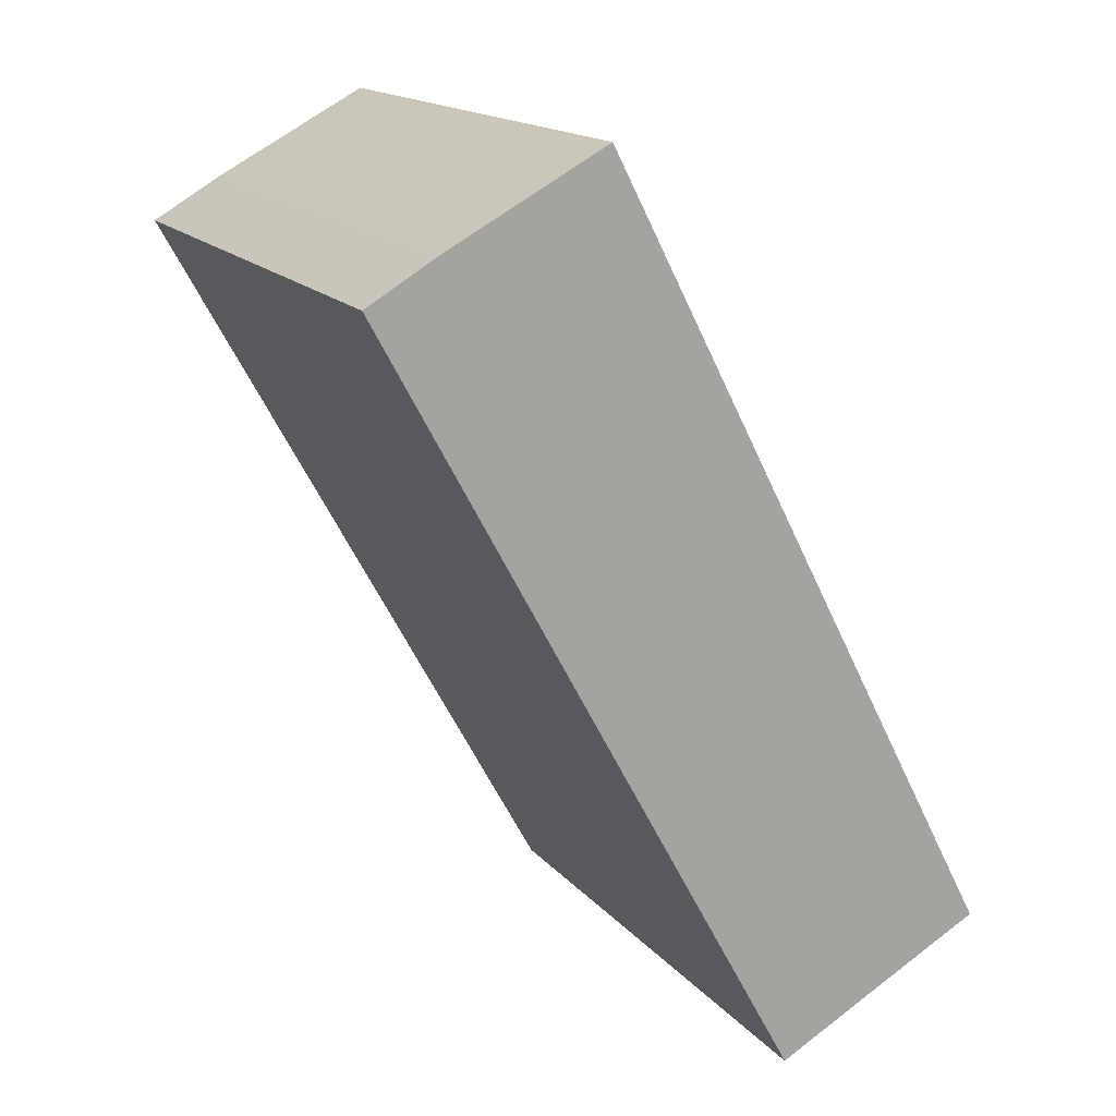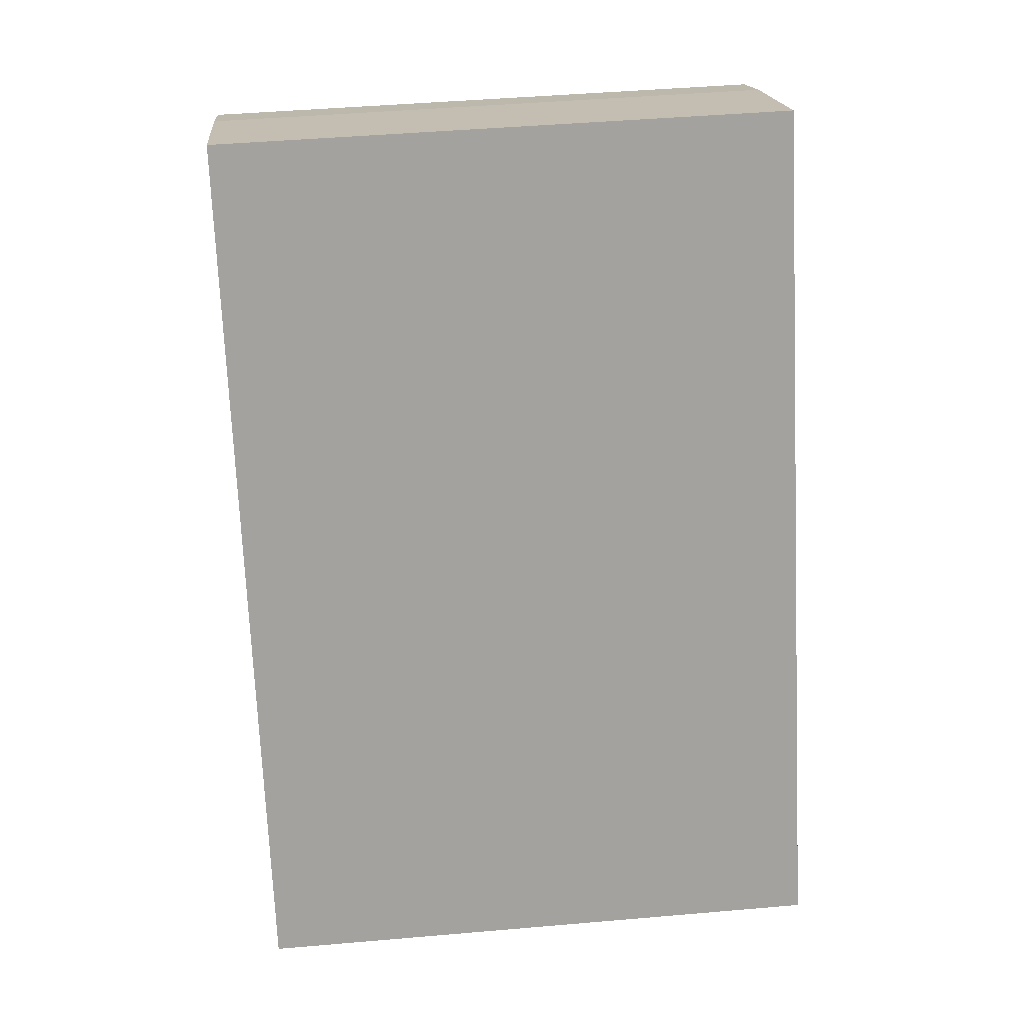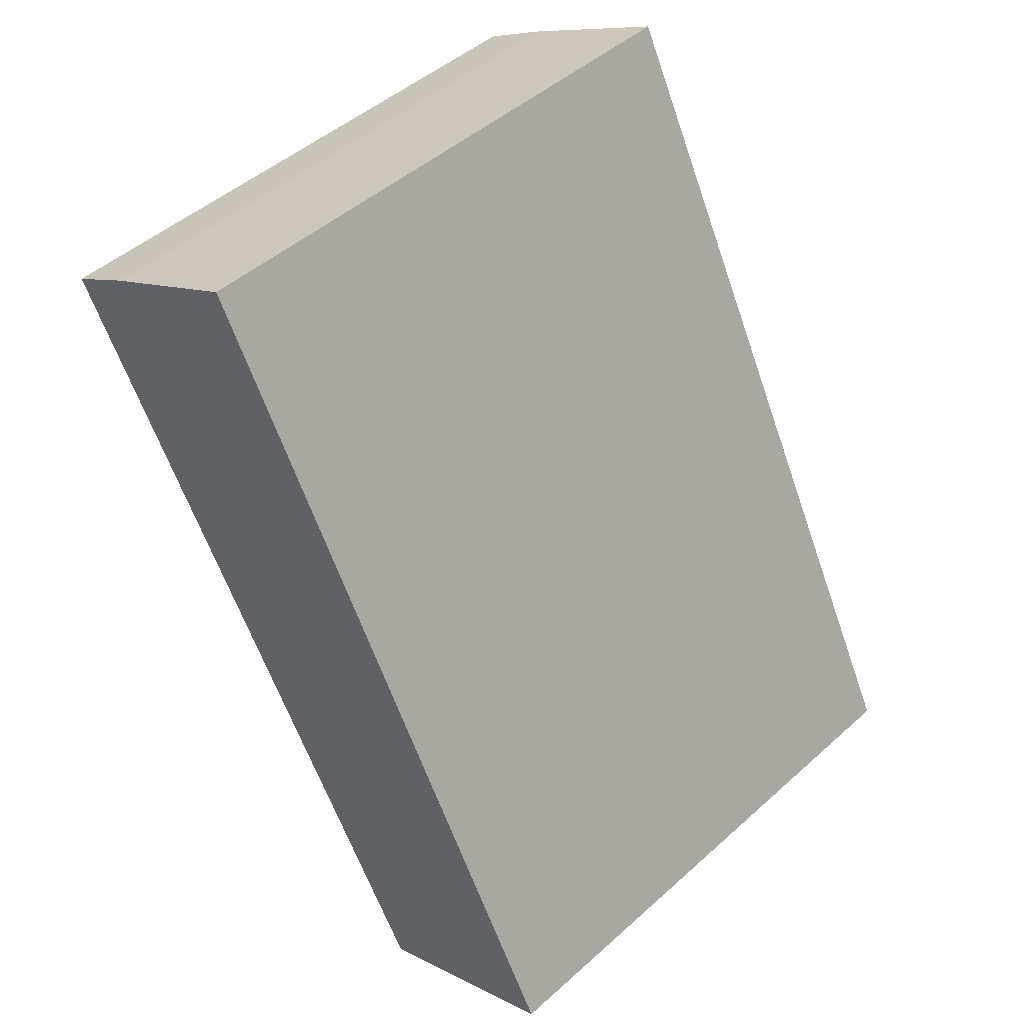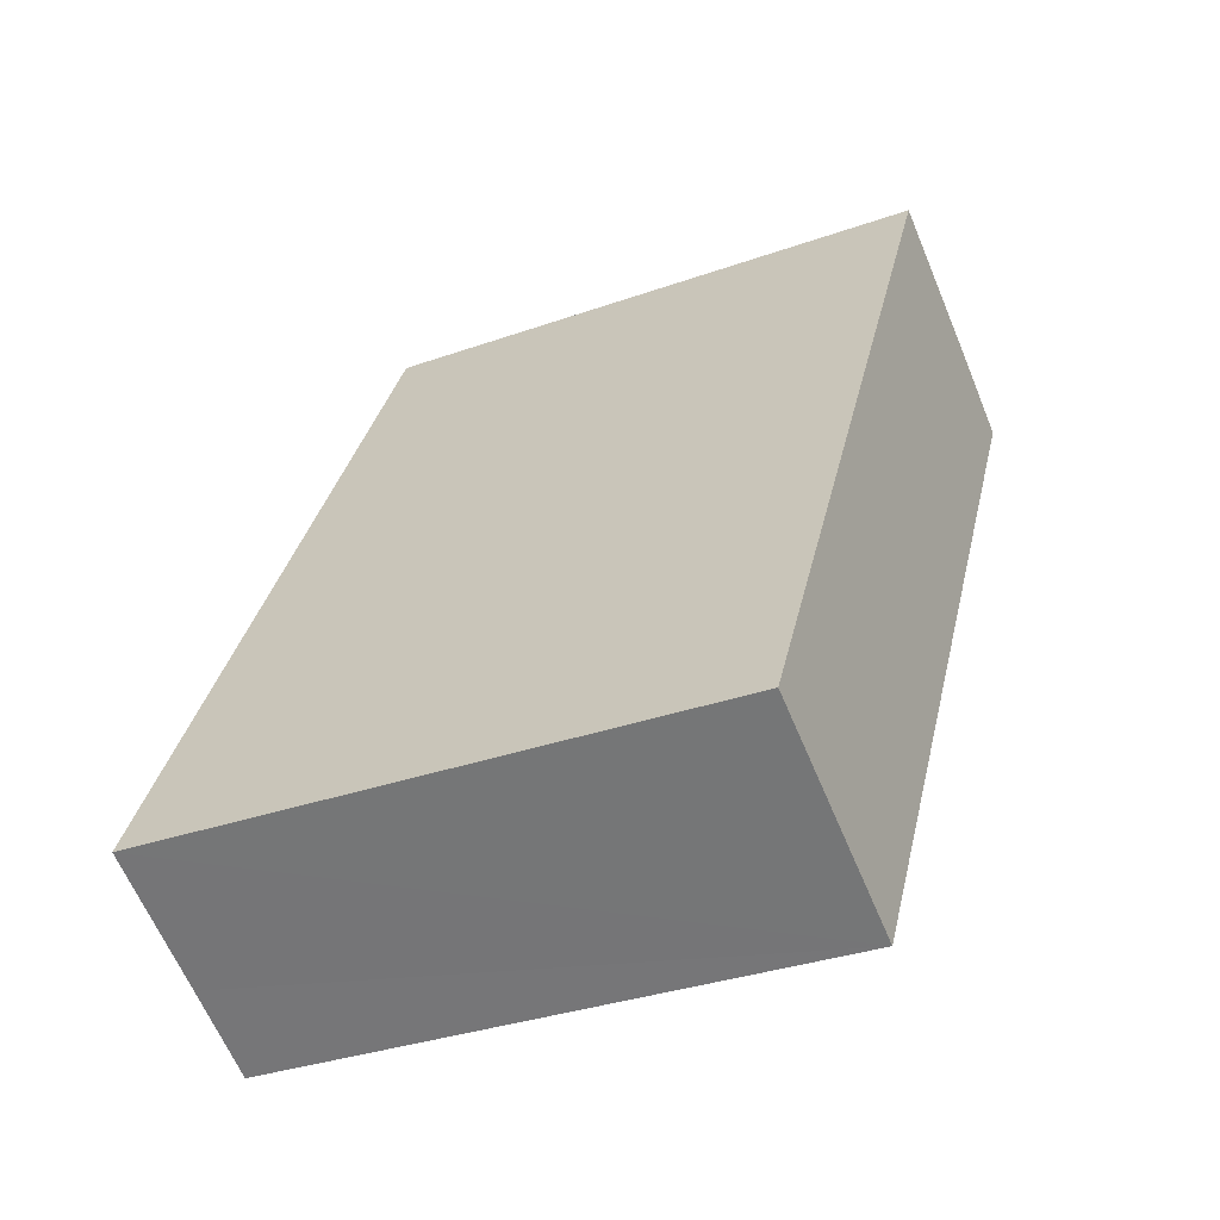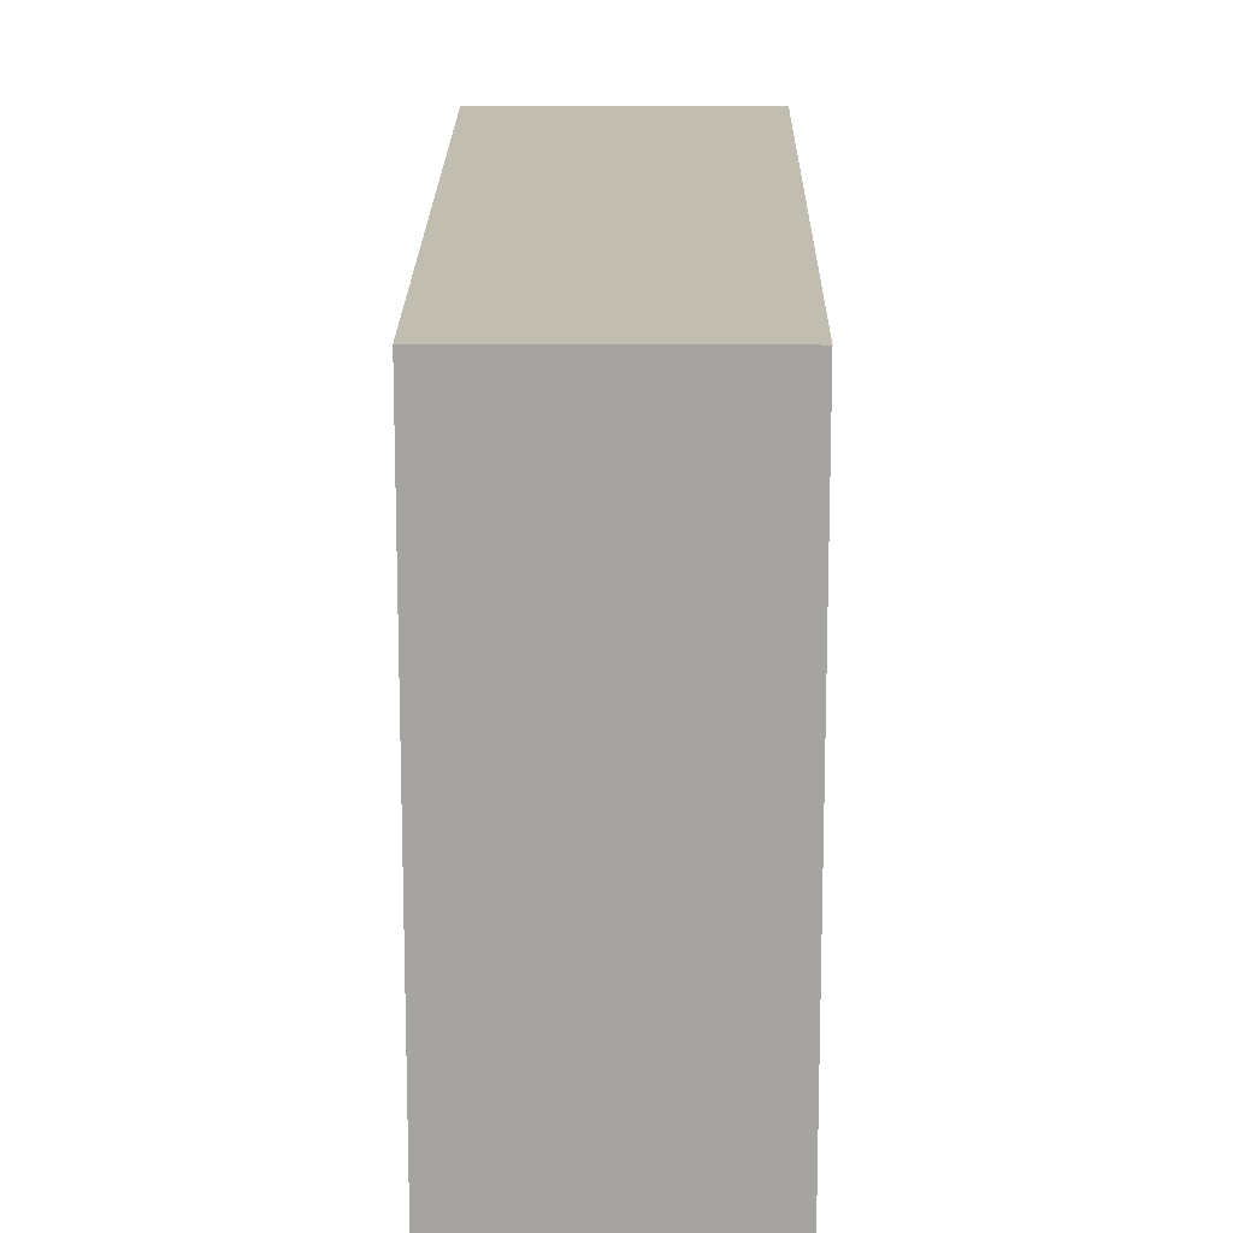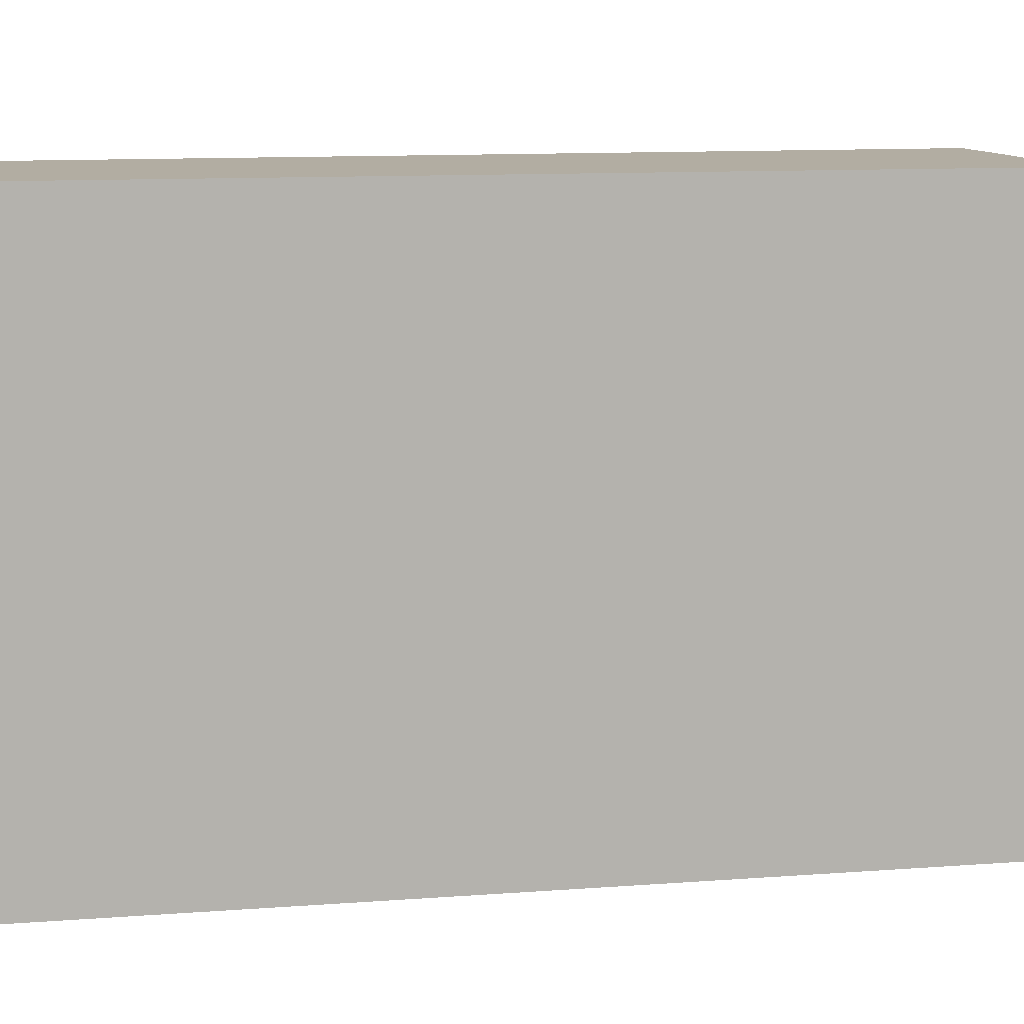
<metadata>
{"format":"obj","ext":"obj","renderer":"f3d","projection":"perspective","resolution":1024,"background":"white","views":[{"elev":16.1,"azim":154.1,"up":"+Z"},{"elev":45.6,"azim":-95.7,"up":"+Z"},{"elev":47.4,"azim":-135.2,"up":"+Z"},{"elev":-33.1,"azim":-64.0,"up":"+Z"},{"elev":16.8,"azim":-151.4,"up":"+Y"},{"elev":10.6,"azim":-73.6,"up":"+Y"}]}
</metadata>
<code>
v  1.45 3.963 -0.776
v  3.863 3.963 4.789
v  4.341 3.963 4.509
v  2.784 3.963 5.363
v  0.877 3.963 -0.467
v  0 3.963 2.427e-16
v  4.341 -2.761e-16 4.509
v  1.45 4.752e-17 -0.776
v  0 0 0
v  0.877 2.86e-17 -0.467
v  2.784 -3.284e-16 5.363
v  3.863 -2.932e-16 4.789
g defaultobject
f 1 2 3
f 2 1 4
f 4 1 5
f 4 5 6
f 7 1 3
f 1 7 8
f 8 5 1
f 5 8 6
f 6 8 9
f 9 8 10
f 9 4 6
f 4 9 11
f 12 3 2
f 3 12 7
f 11 2 4
f 2 11 12
f 10 11 9
f 11 10 8
f 11 8 7
f 11 7 12

</code>
